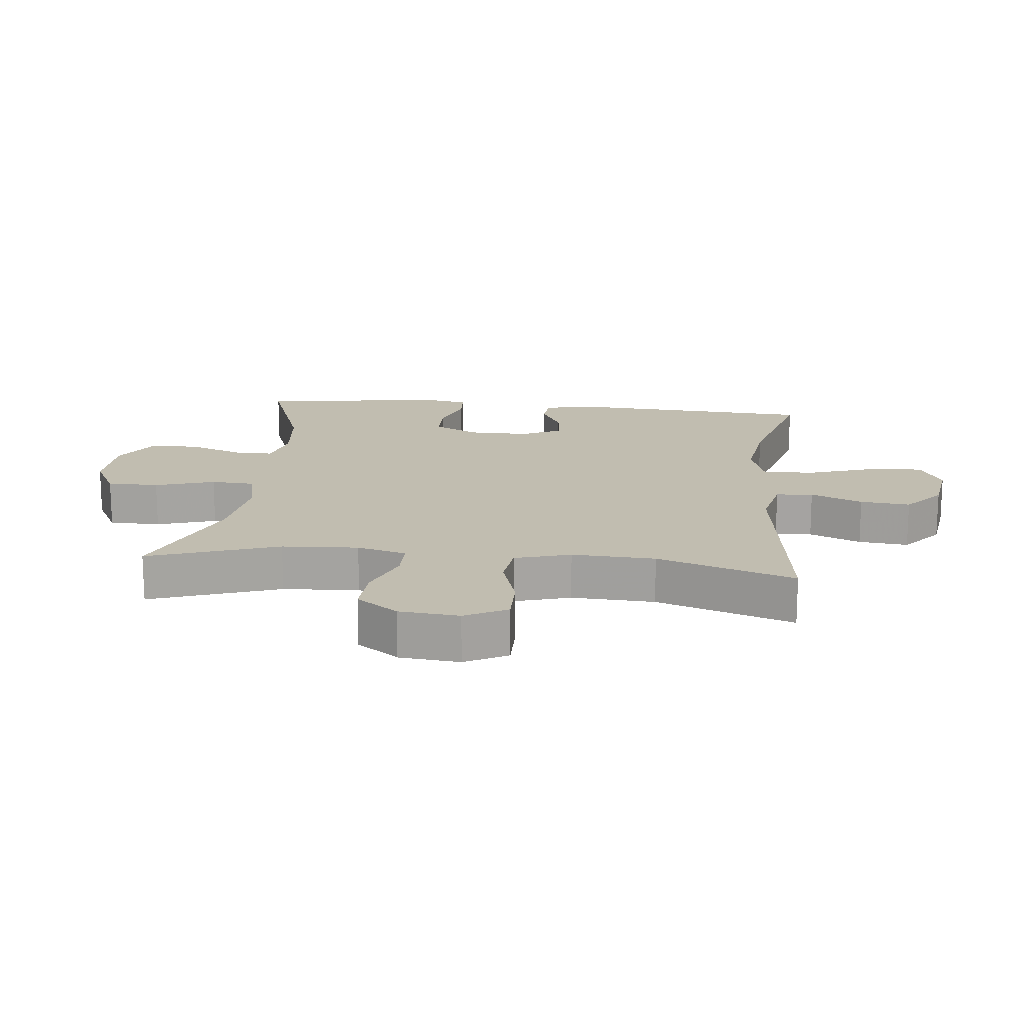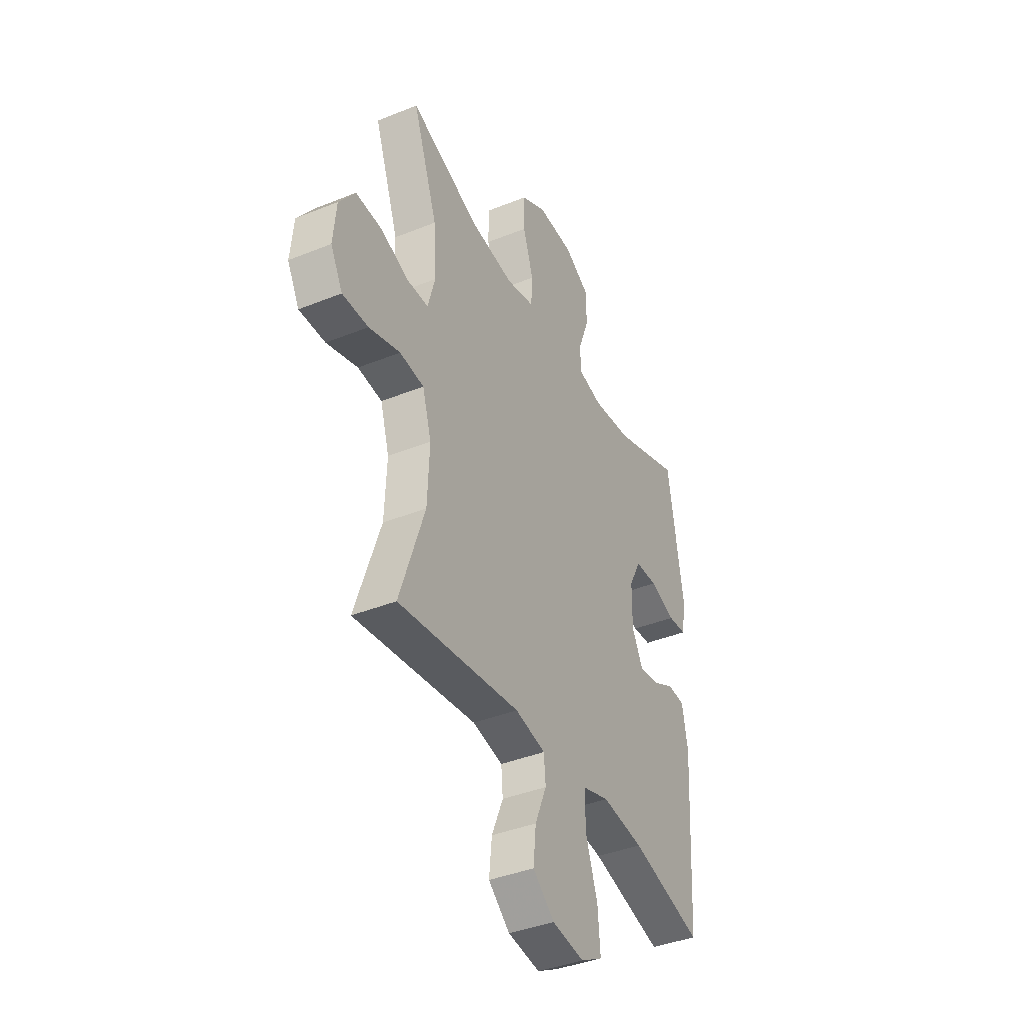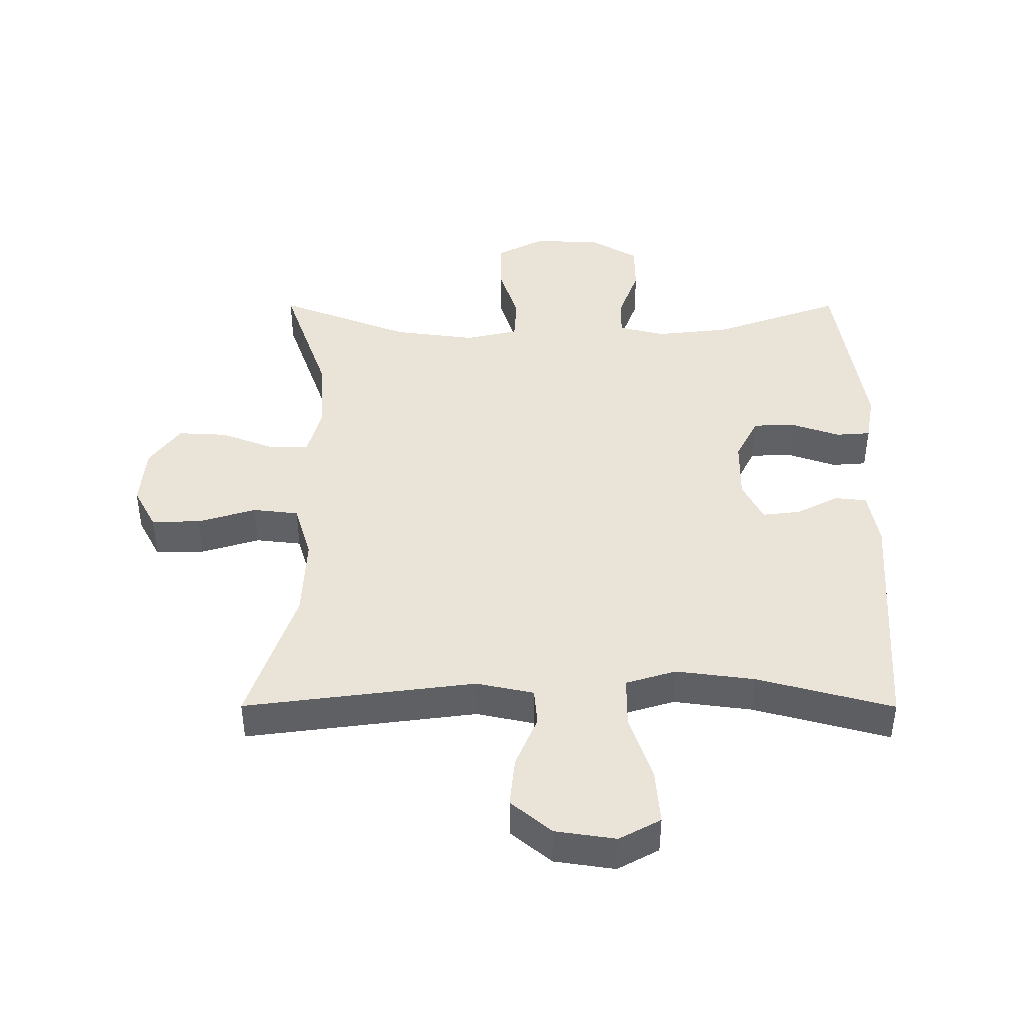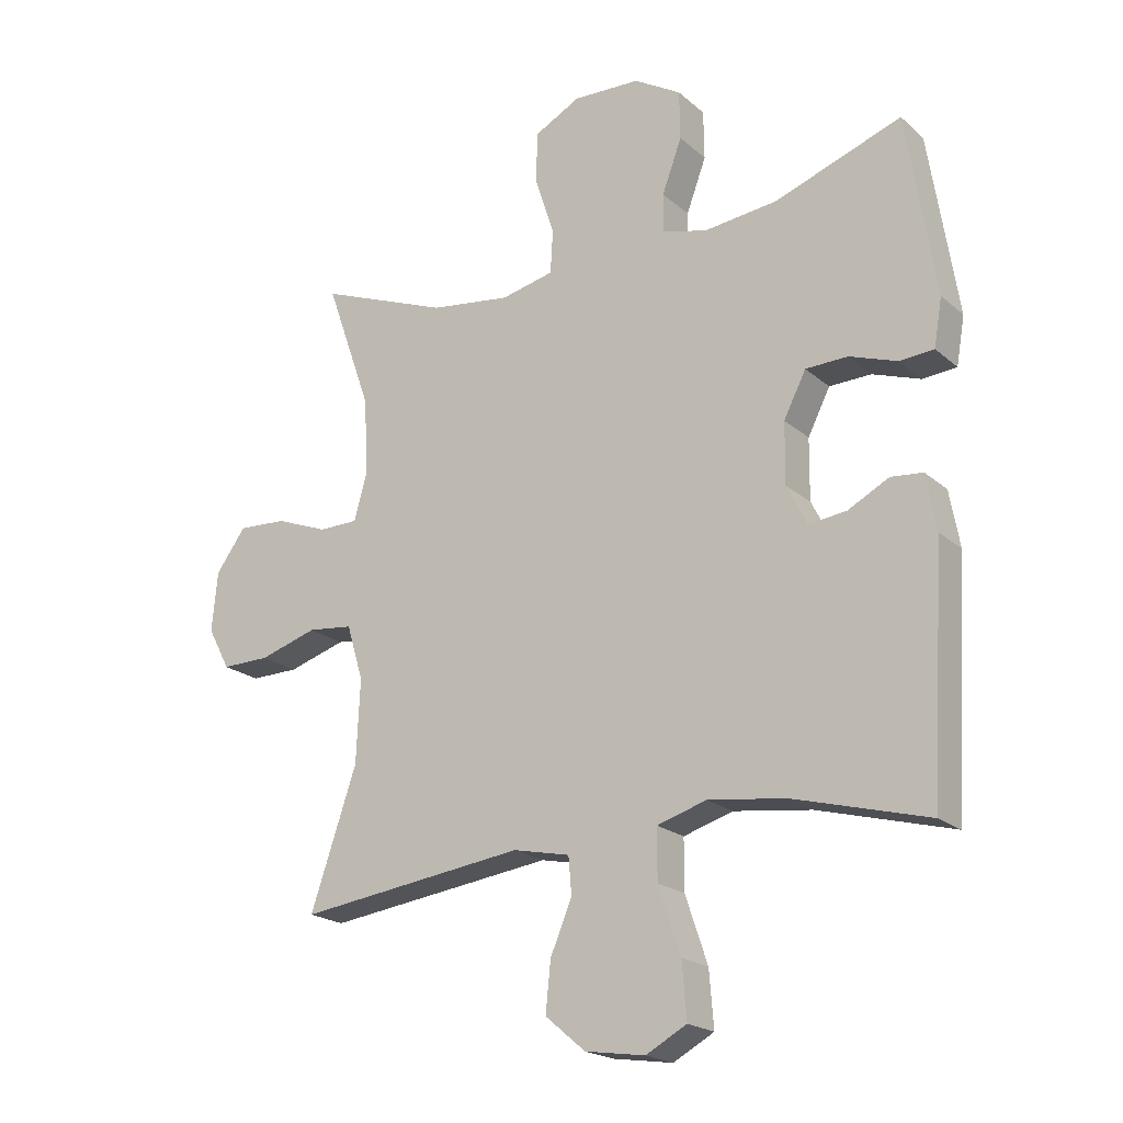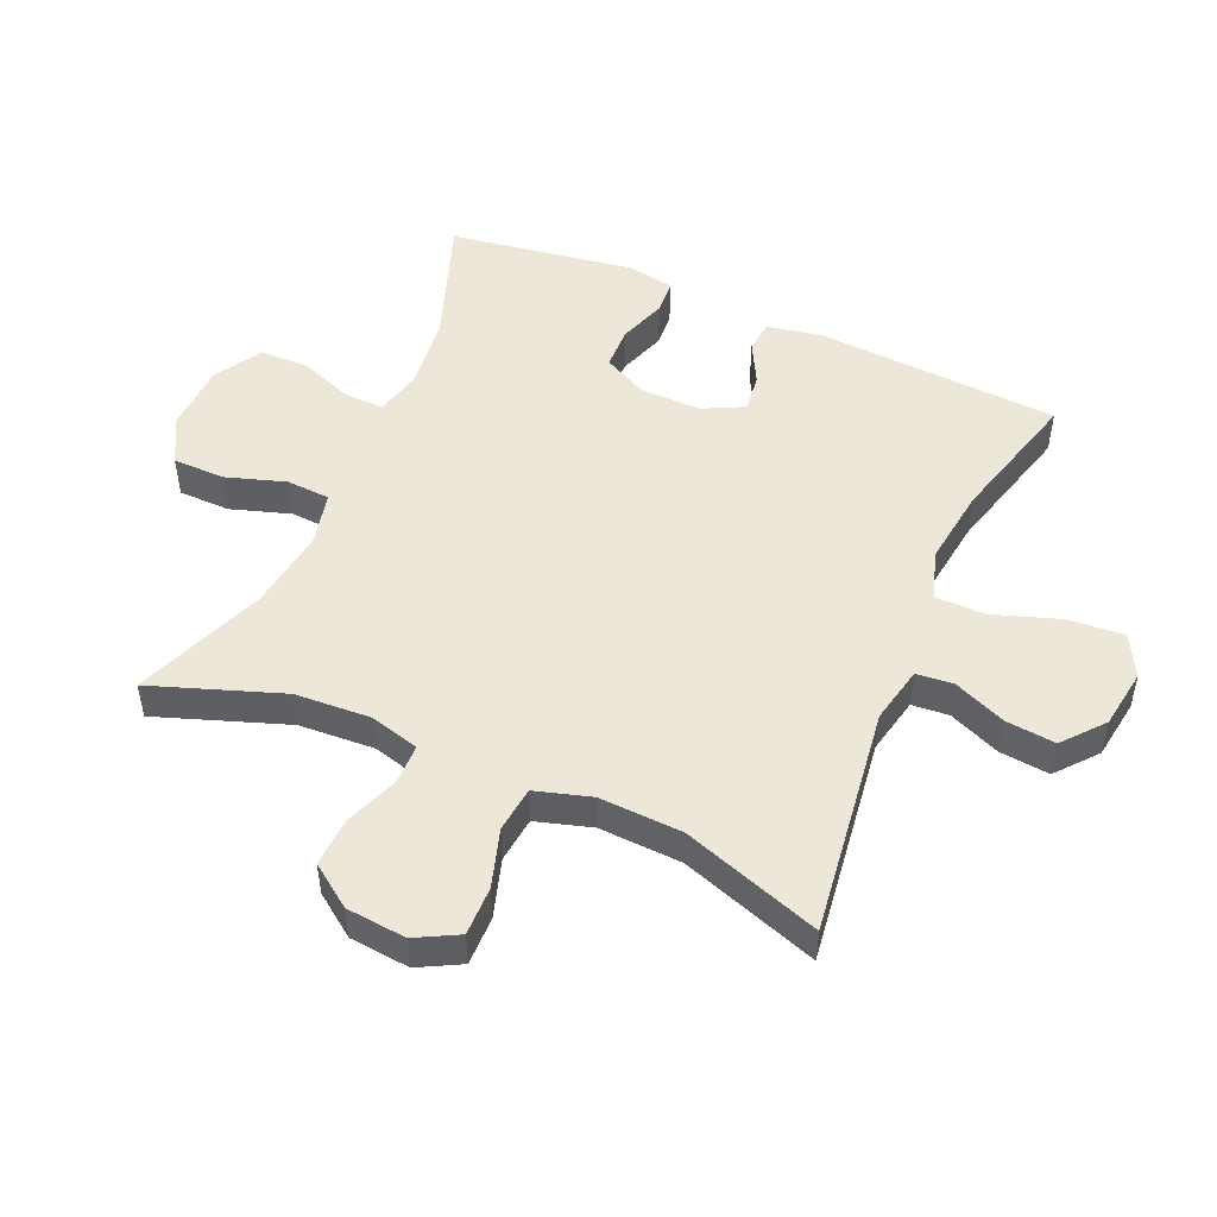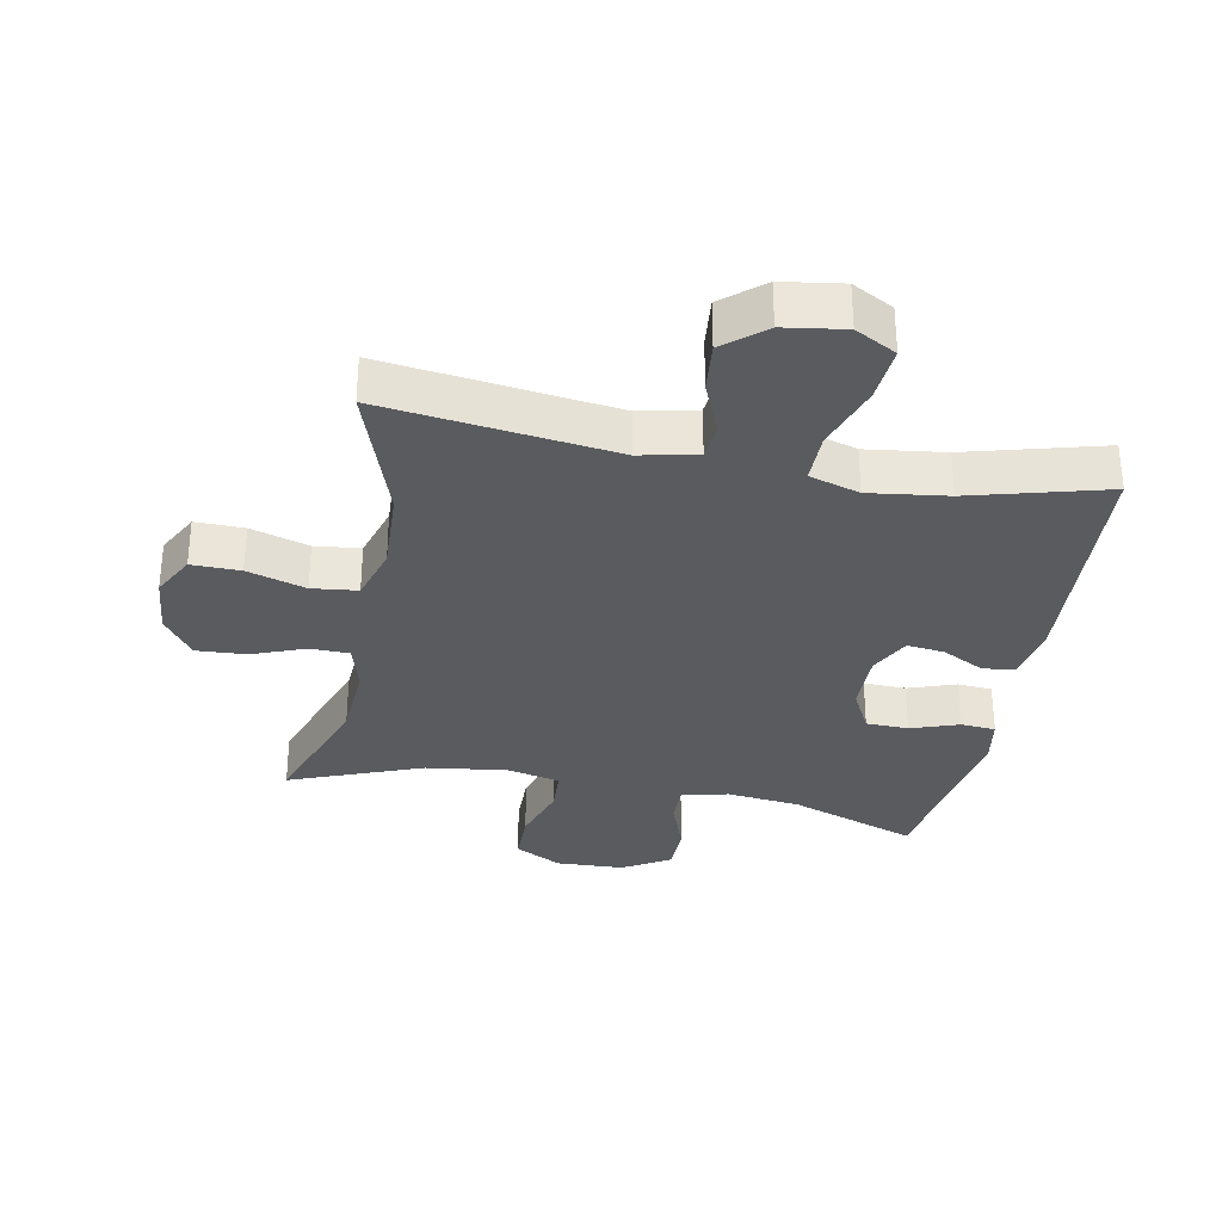
<metadata>
{"format":"obj","ext":"obj","renderer":"f3d","projection":"perspective","resolution":1024,"background":"white","views":[{"elev":16.7,"azim":96.2,"up":"+Y"},{"elev":-39.7,"azim":116.6,"up":"+Z"},{"elev":42.9,"azim":-179.9,"up":"+Y"},{"elev":-20.3,"azim":-146.5,"up":"+Z"},{"elev":49.9,"azim":113.6,"up":"+Y"},{"elev":-32.1,"azim":169.1,"up":"+Y"}]}
</metadata>
<code>
v 0.5 0.07 -0.5
v 0.142 0.07 -0.453
v 0.053 0.07 -0.472
v 0.048 0.07 -0.53
v 0.082 0.07 -0.611
v 0.09 0.07 -0.689
v 0.027 0.07 -0.742
v -0.067 0.07 -0.756
v -0.131 0.07 -0.721
v -0.124 0.07 -0.634
v -0.089 0.07 -0.53
v -0.089 0.07 -0.451
v -0.167 0.07 -0.427
v -0.289 0.07 -0.443
v -0.5 0.07 -0.5
v -0.523 0.07 -0.122
v -0.507 0.07 -0.034
v -0.457 0.07 -0.029
v -0.392 0.07 -0.063
v -0.333 0.07 -0.07
v -0.301 0.07 -0.007
v -0.302 0.07 0.089
v -0.337 0.07 0.158
v -0.403 0.07 0.16
v -0.478 0.07 0.134
v -0.532 0.07 0.138
v -0.545 0.07 0.213
v -0.5 0.07 0.5
v -0.3 0.07 0.428
v -0.185 0.07 0.415
v -0.113 0.07 0.433
v -0.114 0.07 0.494
v -0.145 0.07 0.578
v -0.144 0.07 0.655
v -0.07 0.07 0.699
v 0.036 0.07 0.703
v 0.109 0.07 0.664
v 0.11 0.07 0.583
v 0.08 0.07 0.49
v 0.084 0.07 0.422
v 0.167 0.07 0.403
v 0.294 0.07 0.42
v 0.5 0.07 0.5
v 0.428 0.07 0.297
v 0.421 0.07 0.178
v 0.442 0.07 0.101
v 0.504 0.07 0.1
v 0.587 0.07 0.132
v 0.664 0.07 0.136
v 0.711 0.07 0.071
v 0.72 0.07 -0.023
v 0.685 0.07 -0.089
v 0.609 0.07 -0.088
v 0.518 0.07 -0.06
v 0.447 0.07 -0.068
v 0.421 0.07 -0.155
v 0.427 0.07 -0.285
v 0.5 0 -0.5
v 0.142 0 -0.453
v 0.053 0 -0.472
v 0.048 0 -0.53
v 0.082 0 -0.611
v 0.09 0 -0.689
v 0.027 0 -0.742
v -0.067 0 -0.756
v -0.131 0 -0.721
v -0.124 0 -0.634
v -0.089 0 -0.53
v -0.089 0 -0.451
v -0.167 0 -0.427
v -0.289 0 -0.443
v -0.5 0 -0.5
v -0.523 0 -0.122
v -0.507 0 -0.034
v -0.457 0 -0.029
v -0.392 0 -0.063
v -0.333 0 -0.07
v -0.301 0 -0.007
v -0.302 0 0.089
v -0.337 0 0.158
v -0.403 0 0.16
v -0.478 0 0.134
v -0.532 0 0.138
v -0.545 0 0.213
v -0.5 0 0.5
v -0.3 0 0.428
v -0.185 0 0.415
v -0.113 0 0.433
v -0.114 0 0.494
v -0.145 0 0.578
v -0.144 0 0.655
v -0.07 0 0.699
v 0.036 0 0.703
v 0.109 0 0.664
v 0.11 0 0.583
v 0.08 0 0.49
v 0.084 0 0.422
v 0.167 0 0.403
v 0.294 0 0.42
v 0.5 0 0.5
v 0.428 0 0.297
v 0.421 0 0.178
v 0.442 0 0.101
v 0.504 0 0.1
v 0.587 0 0.132
v 0.664 0 0.136
v 0.711 0 0.071
v 0.72 0 -0.023
v 0.685 0 -0.089
v 0.609 0 -0.088
v 0.518 0 -0.06
v 0.447 0 -0.068
v 0.421 0 -0.155
v 0.427 0 -0.285
f 51 52 53 54
f 51 54 55
f 50 51 55
f 47 48 49 50
f 46 47 50 55
f 45 46 55 56
f 42 43 44
f 41 42 44 45
f 40 41 45 56
f 36 37 38 39
f 36 39 40
f 35 36 40
f 32 33 34 35
f 31 32 35 40
f 30 31 40 56
f 26 27 28 29
f 24 25 26 29
f 23 24 29 30
f 22 23 30 56
f 16 17 18 19
f 14 15 16 19
f 13 14 19 20
f 12 13 20 21
f 8 9 10 11
f 8 11 12
f 7 8 12
f 4 5 6 7
f 3 4 7 12
f 2 3 12 21
f 57 1 2 21
f 21 22 56 57
f 111 110 109 108
f 112 111 108
f 112 108 107
f 107 106 105 104
f 112 107 104 103
f 113 112 103 102
f 101 100 99
f 102 101 99 98
f 113 102 98 97
f 96 95 94 93
f 97 96 93
f 97 93 92
f 92 91 90 89
f 97 92 89 88
f 113 97 88 87
f 86 85 84 83
f 86 83 82 81
f 87 86 81 80
f 113 87 80 79
f 76 75 74 73
f 76 73 72 71
f 77 76 71 70
f 78 77 70 69
f 68 67 66 65
f 69 68 65
f 69 65 64
f 64 63 62 61
f 69 64 61 60
f 78 69 60 59
f 78 59 58 114
f 114 113 79 78
f 1 58 59 2
f 2 59 60 3
f 3 60 61 4
f 4 61 62 5
f 5 62 63 6
f 6 63 64 7
f 7 64 65 8
f 8 65 66 9
f 9 66 67 10
f 10 67 68 11
f 11 68 69 12
f 12 69 70 13
f 13 70 71 14
f 14 71 72 15
f 15 72 73 16
f 16 73 74 17
f 17 74 75 18
f 18 75 76 19
f 19 76 77 20
f 20 77 78 21
f 21 78 79 22
f 22 79 80 23
f 23 80 81 24
f 24 81 82 25
f 25 82 83 26
f 26 83 84 27
f 27 84 85 28
f 28 85 86 29
f 29 86 87 30
f 30 87 88 31
f 31 88 89 32
f 32 89 90 33
f 33 90 91 34
f 34 91 92 35
f 35 92 93 36
f 36 93 94 37
f 37 94 95 38
f 38 95 96 39
f 39 96 97 40
f 40 97 98 41
f 41 98 99 42
f 42 99 100 43
f 43 100 101 44
f 44 101 102 45
f 45 102 103 46
f 46 103 104 47
f 47 104 105 48
f 48 105 106 49
f 49 106 107 50
f 50 107 108 51
f 51 108 109 52
f 52 109 110 53
f 53 110 111 54
f 54 111 112 55
f 55 112 113 56
f 56 113 114 57
f 57 114 58 1

</code>
